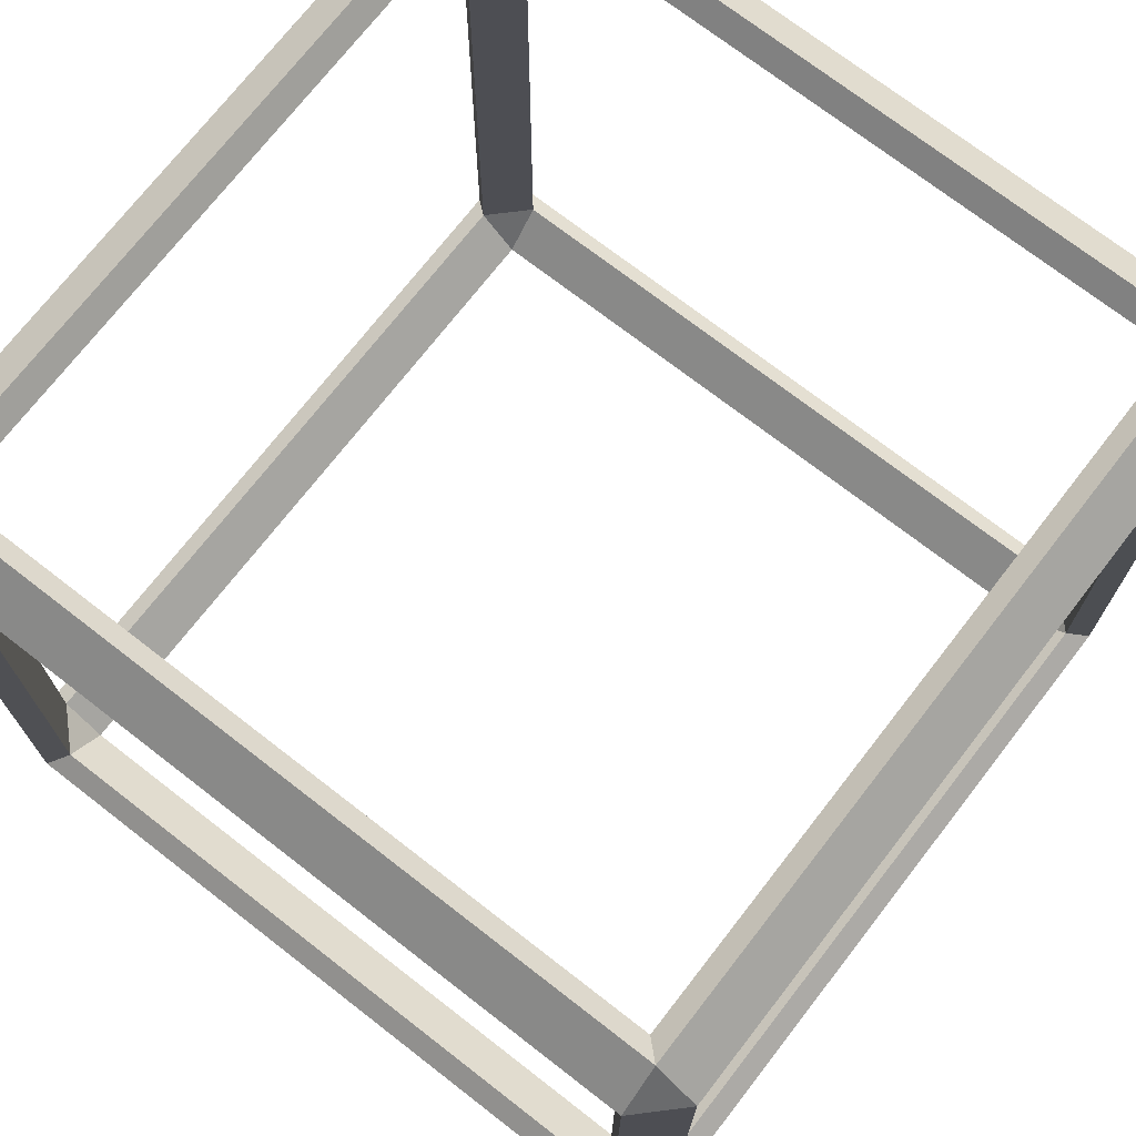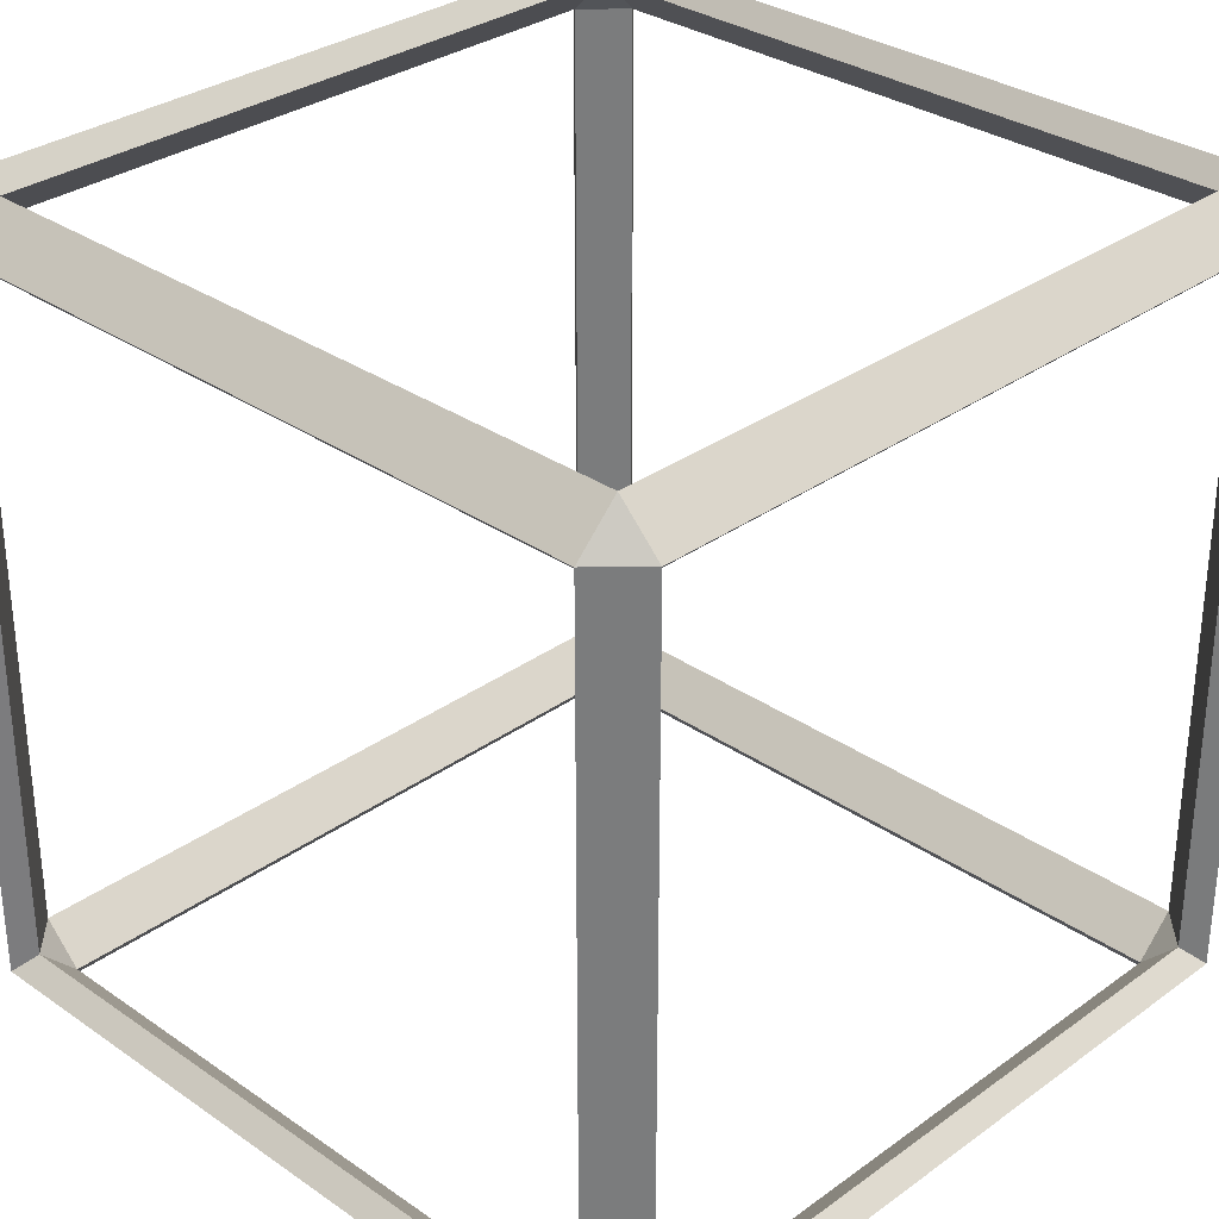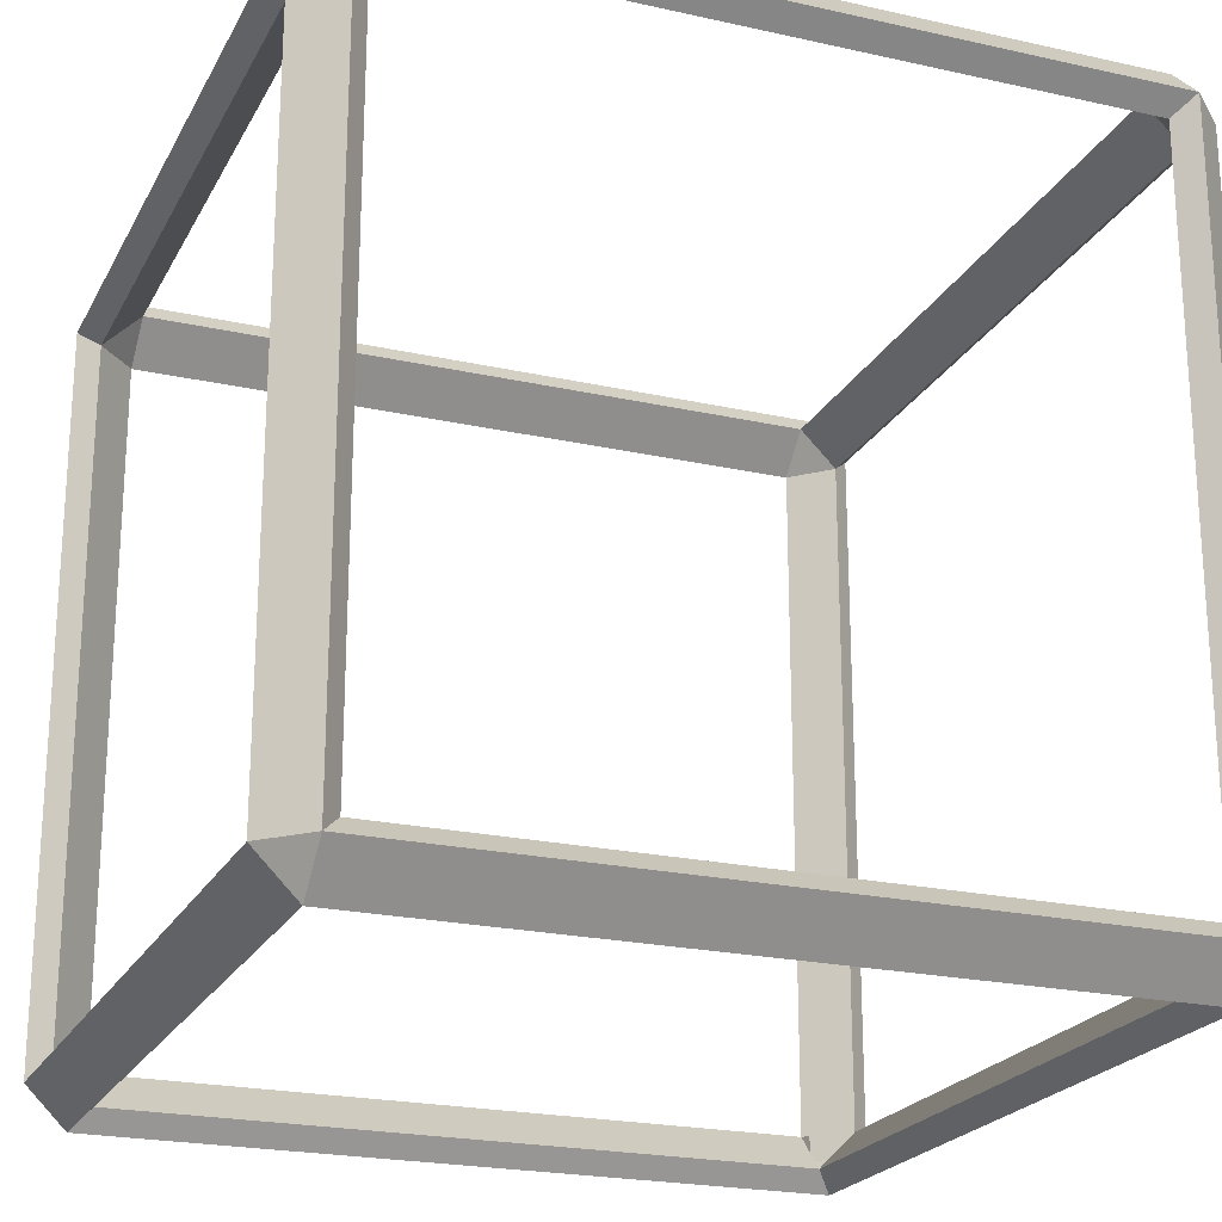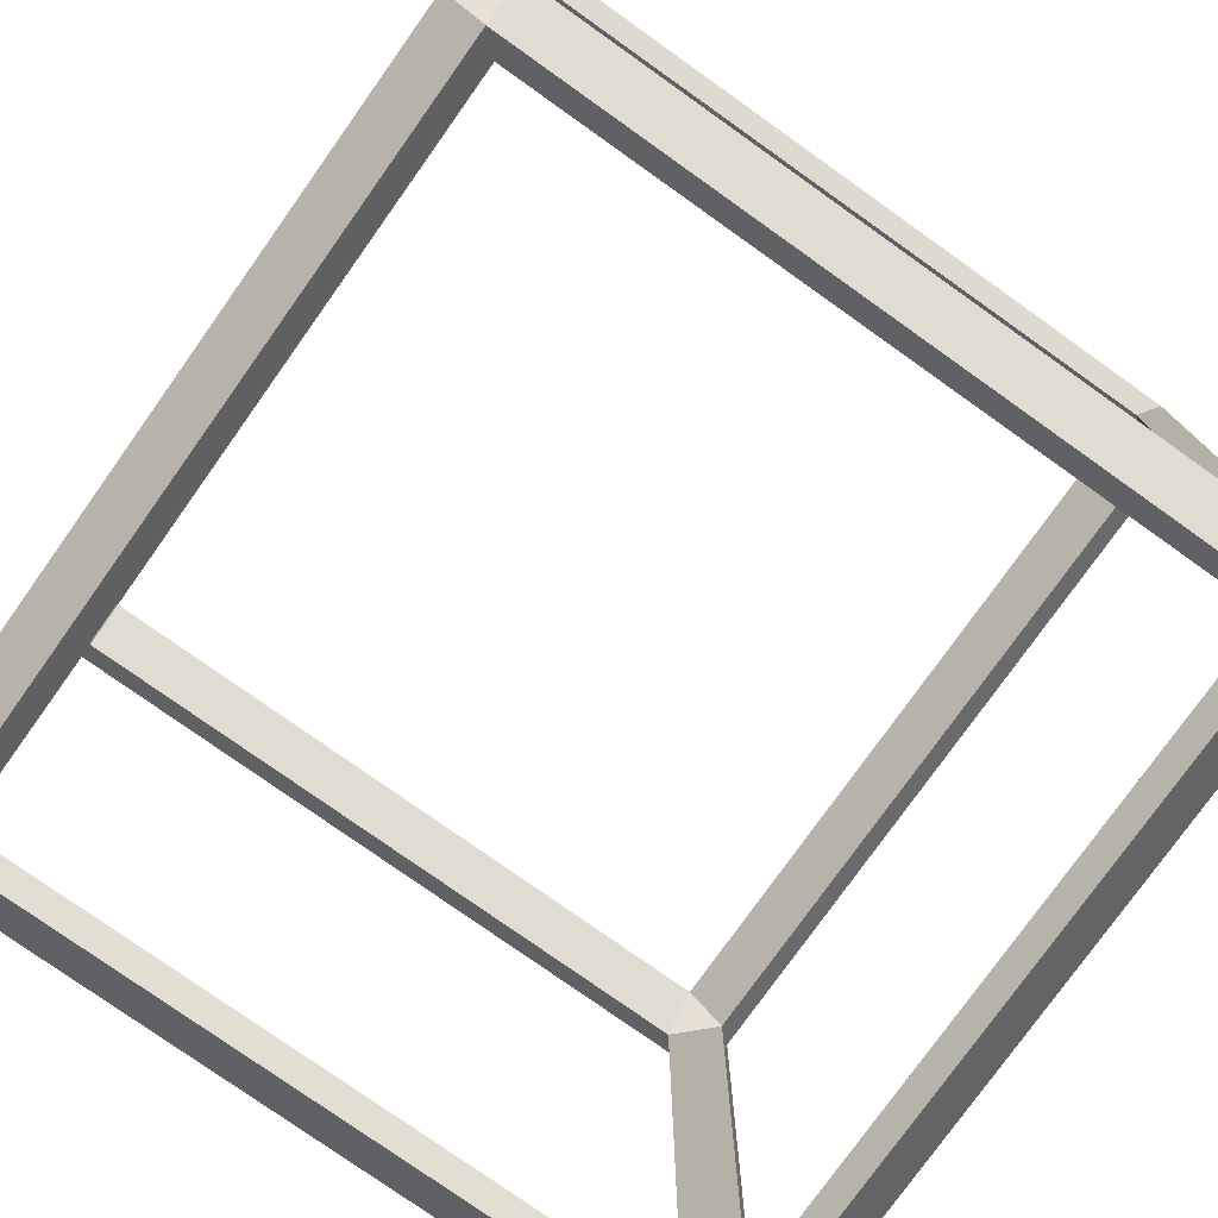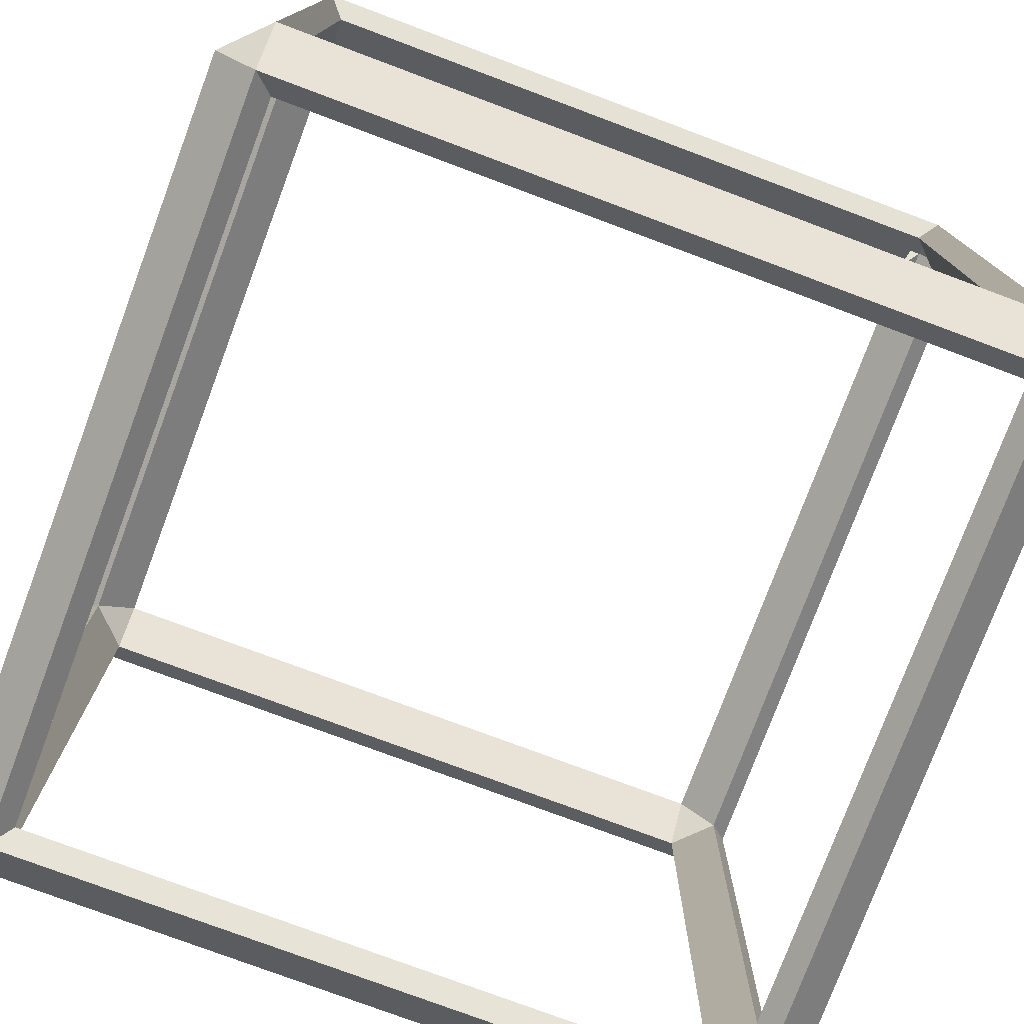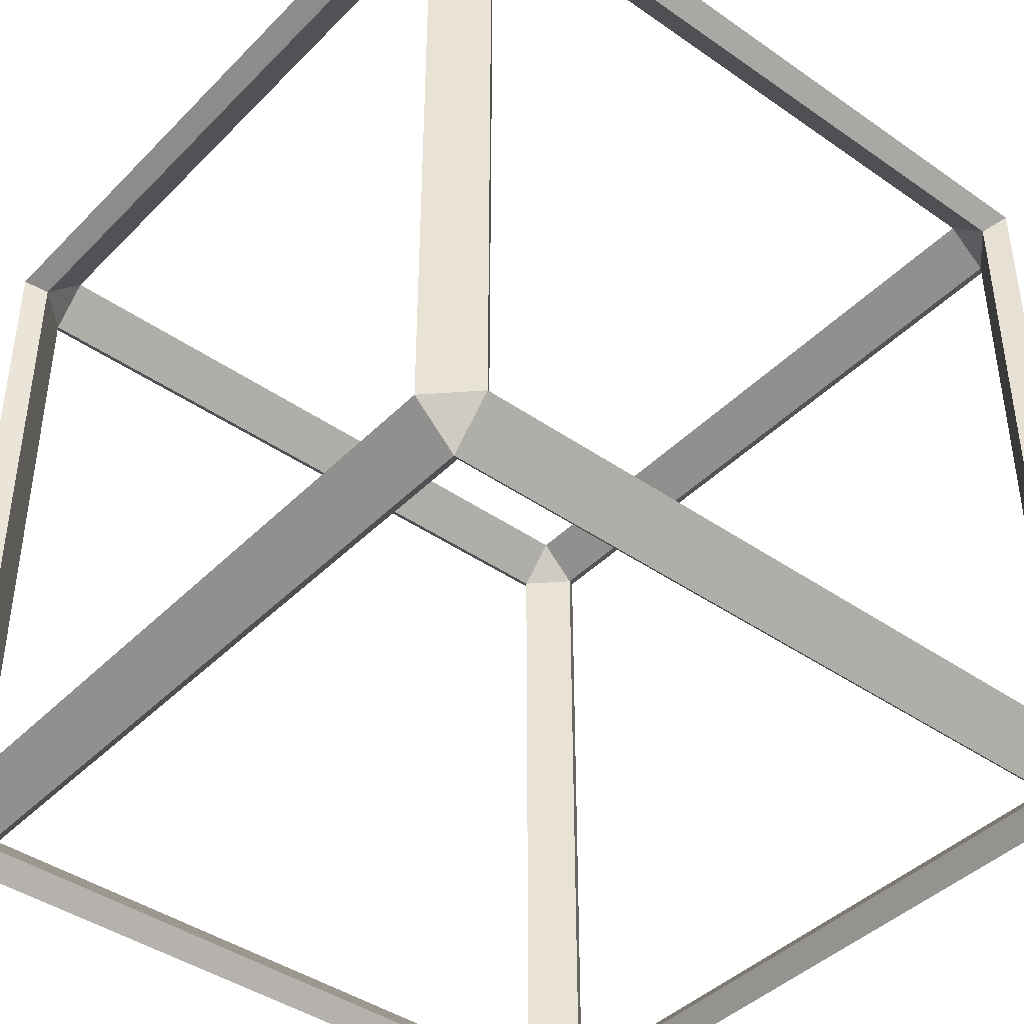
<metadata>
{"format":"obj","ext":"obj","renderer":"f3d","projection":"perspective","resolution":1024,"background":"white","views":[{"elev":72.6,"azim":-142.2,"up":"+Y"},{"elev":31.4,"azim":134.4,"up":"+Y"},{"elev":-22.1,"azim":68.6,"up":"+Z"},{"elev":-77.4,"azim":-35.4,"up":"+Z"},{"elev":-77.3,"azim":159.5,"up":"+Y"},{"elev":-42.1,"azim":-130.0,"up":"+Z"}]}
</metadata>
<code>
g default
v -4.153 -4.614 8.625
v -4.153 -4.153 9.087
v -4.614 -4.153 8.625
v 4.614 -4.153 8.625
v 4.153 -4.153 9.087
v 4.153 -4.614 8.625
v -4.614 4.153 8.625
v -4.153 4.153 9.087
v -4.153 4.614 8.625
v 4.153 4.614 8.625
v 4.153 4.153 9.087
v 4.614 4.153 8.625
v -4.614 4.153 0.3195
v -4.153 4.614 0.3195
v -4.153 4.153 -0.1419
v 4.153 4.153 -0.1419
v 4.153 4.614 0.3195
v 4.614 4.153 0.3195
v -4.614 -4.153 0.3195
v -4.153 -4.153 -0.1419
v -4.153 -4.614 0.3195
v 4.153 -4.614 0.3195
v 4.153 -4.153 -0.1419
v 4.614 -4.153 0.3195
v -4.383 -3.945 8.417
v -4.383 -3.945 0.5271
v -3.945 -4.383 0.5271
v -3.945 -4.383 8.417
v 3.945 -4.383 8.417
v 3.945 -3.945 8.856
v -3.945 -3.945 8.856
v -3.945 3.945 8.856
v -4.383 3.945 8.417
v 3.945 -4.383 0.5271
v 4.383 -3.945 0.5271
v 4.383 -3.945 8.417
v 4.383 3.945 8.417
v 3.945 3.945 8.856
v -3.945 4.383 8.417
v -3.945 4.383 0.5271
v -4.383 3.945 0.5271
v 3.945 4.383 8.417
v 4.383 3.945 0.5271
v 3.945 4.383 0.5271
v -3.945 3.945 0.08881
v -3.945 -3.945 0.08881
v 3.945 3.945 0.08881
v 3.945 -3.945 0.08881
g pCube1
f 1 3 19 21
f 2 1 6 5
f 3 2 8 7
f 4 6 22 24
f 5 4 12 11
f 7 9 14 13
f 9 8 11 10
f 10 12 18 17
f 13 15 20 19
f 15 14 17 16
f 16 18 24 23
f 21 20 23 22
f 1 2 3
f 4 5 6
f 7 8 9
f 10 11 12
f 13 14 15
f 16 17 18
f 19 20 21
f 22 23 24
f 19 3 25 26
f 1 21 27 28
f 6 1 28 29
f 2 5 30 31
f 8 2 31 32
f 3 7 33 25
f 22 6 29 34
f 4 24 35 36
f 12 4 36 37
f 5 11 38 30
f 14 9 39 40
f 7 13 41 33
f 11 8 32 38
f 9 10 42 39
f 18 12 37 43
f 10 17 44 42
f 20 15 45 46
f 13 19 26 41
f 17 14 40 44
f 15 16 47 45
f 24 18 43 35
f 16 23 48 47
f 23 20 46 48
f 21 22 34 27
f 46 45 41 26
f 28 27 26 25
f 27 34 48 46
f 26 27 46
f 31 30 29 28
f 32 31 25 33
f 31 28 25
f 33 41 40 39
f 38 32 39 42
f 32 33 39
f 36 35 34 29
f 37 36 30 38
f 30 36 29
f 38 42 37
f 42 44 43 37
f 44 40 45 47
f 35 43 47 48
f 43 44 47
f 34 35 48

</code>
